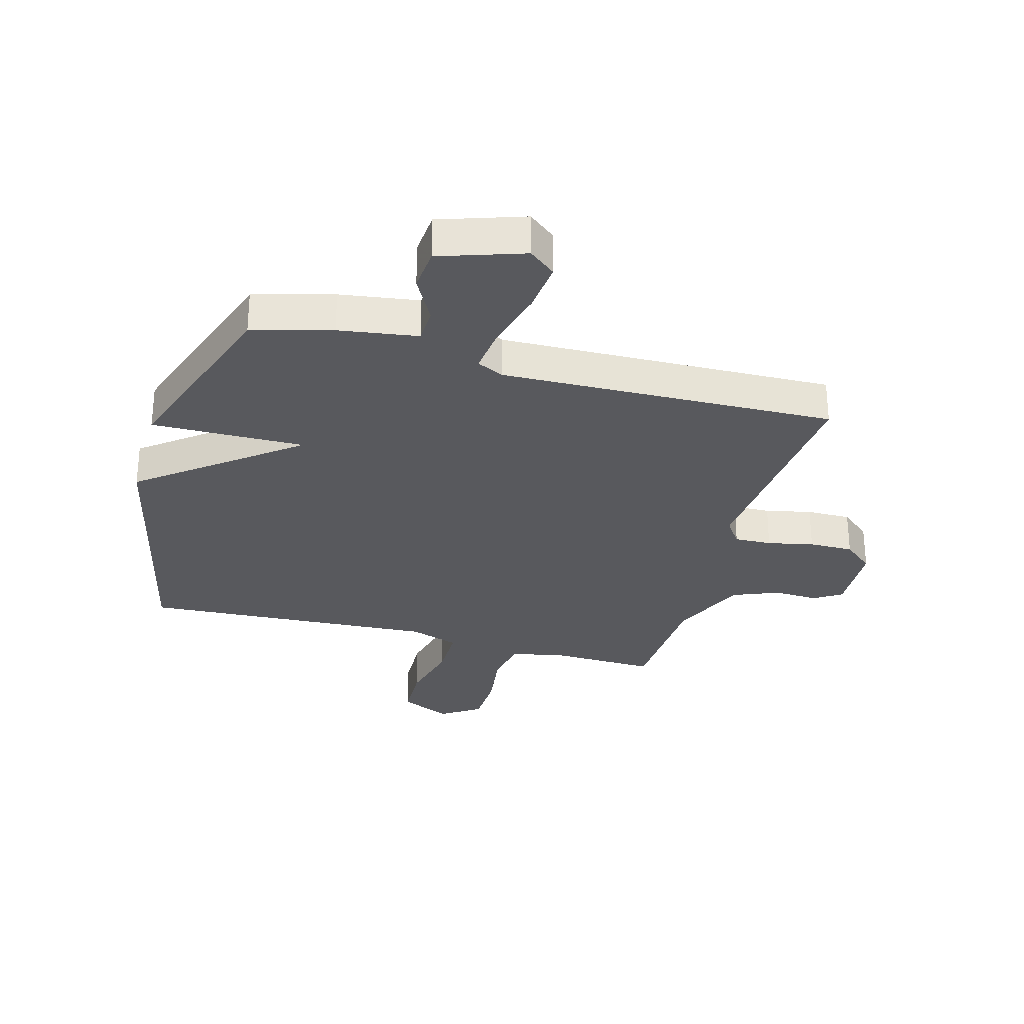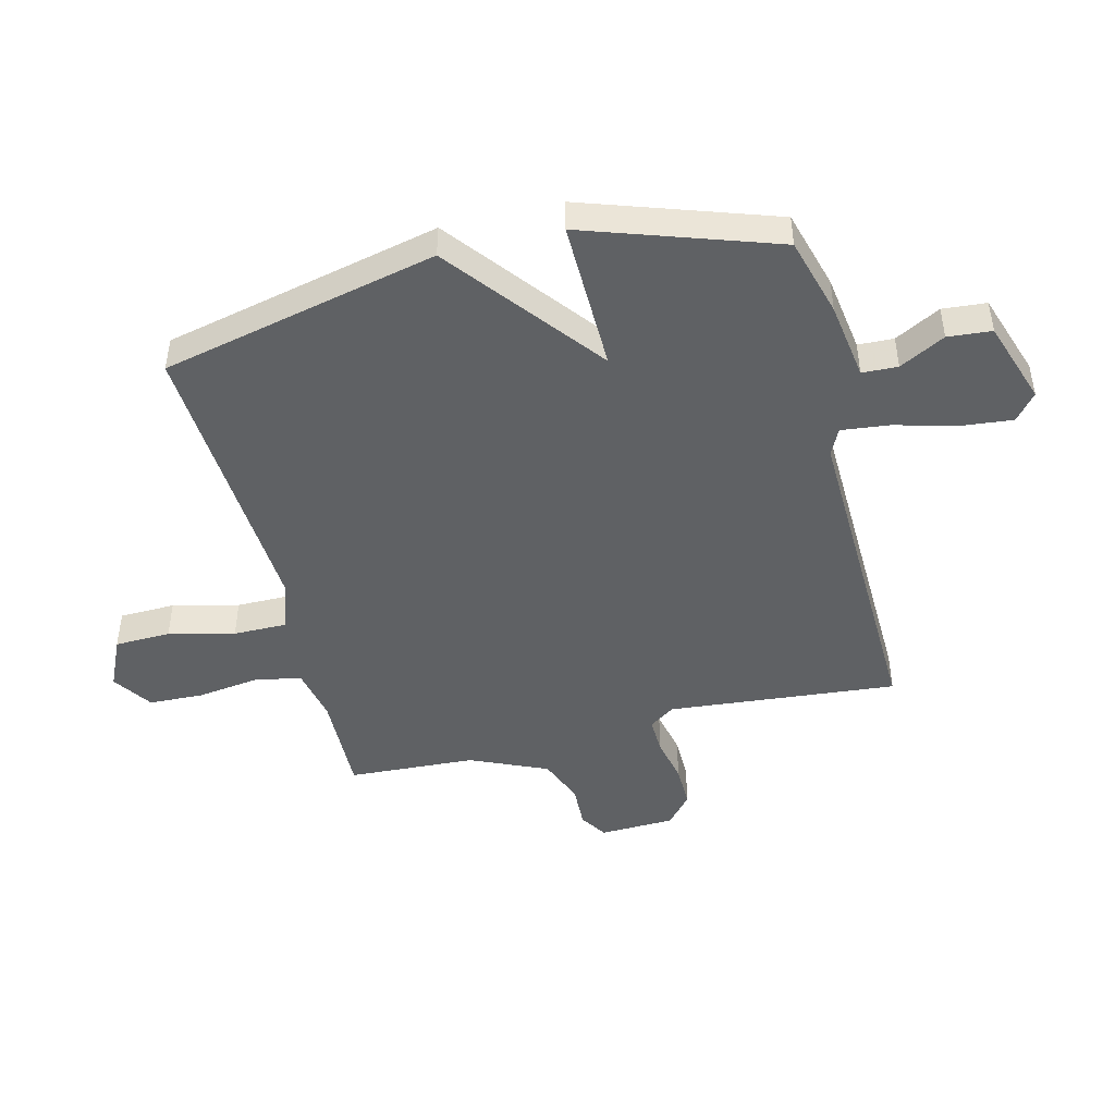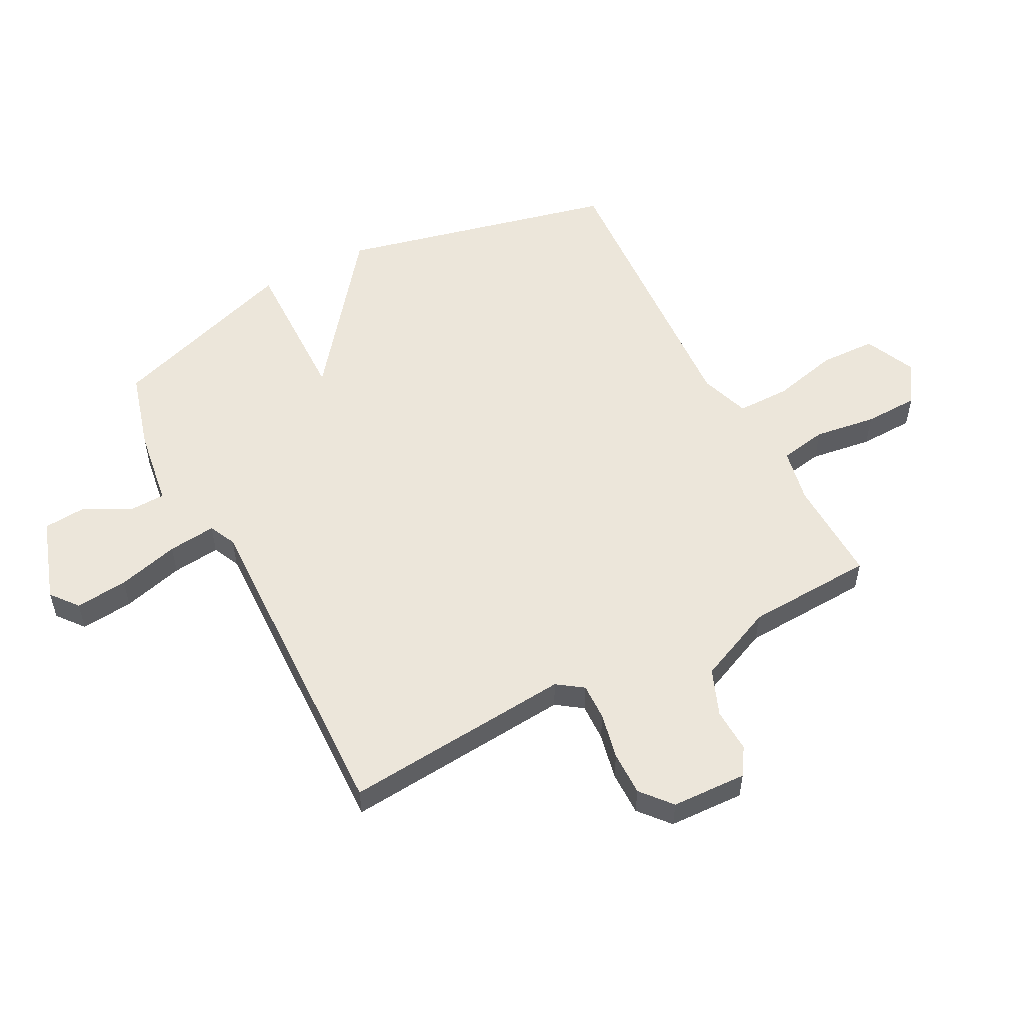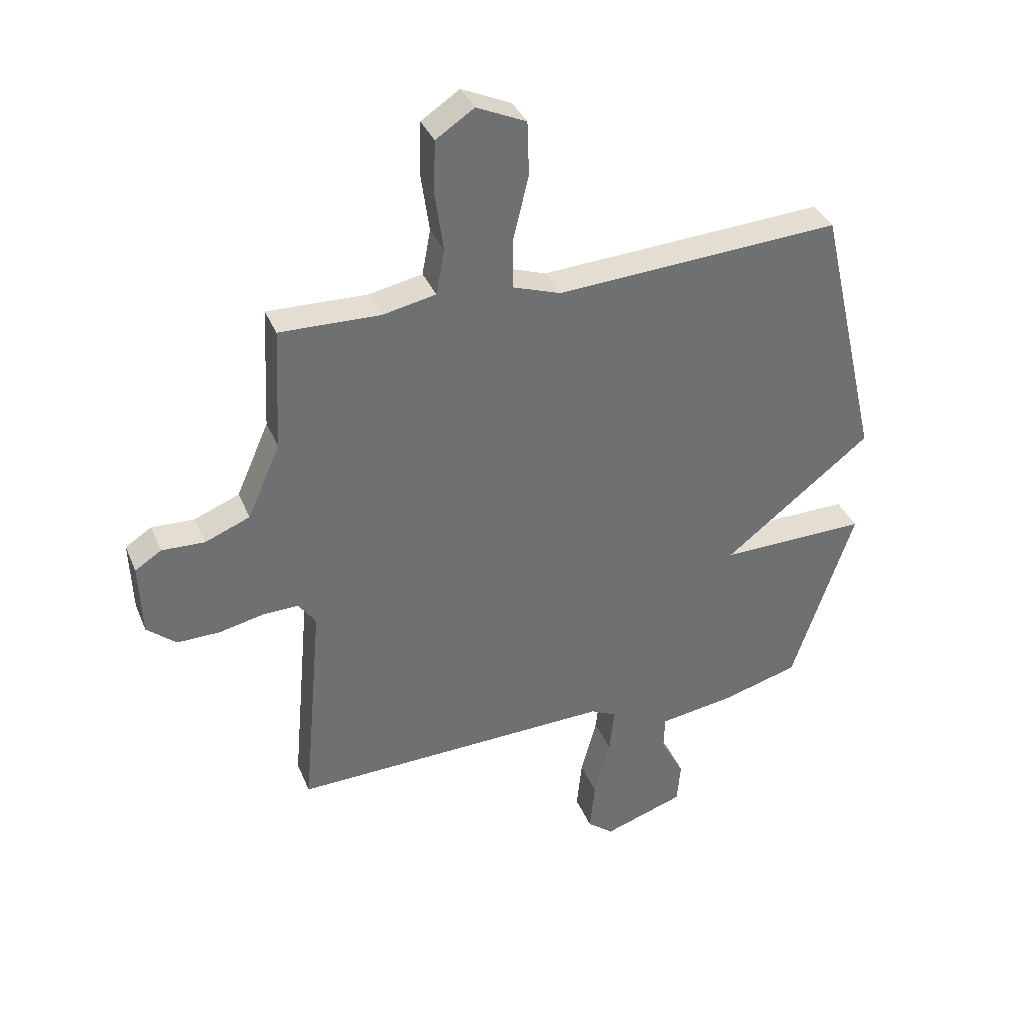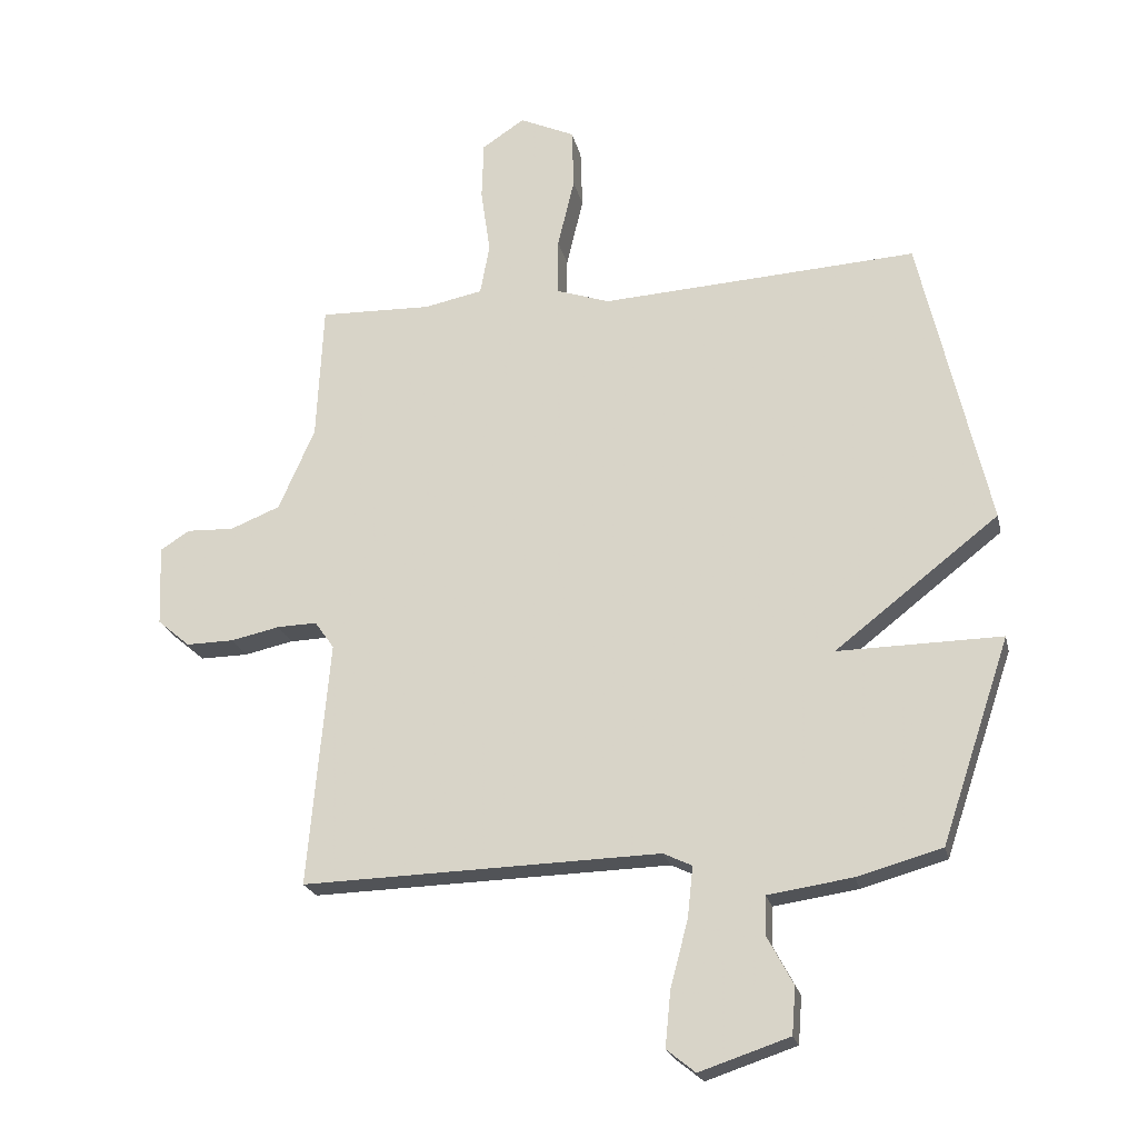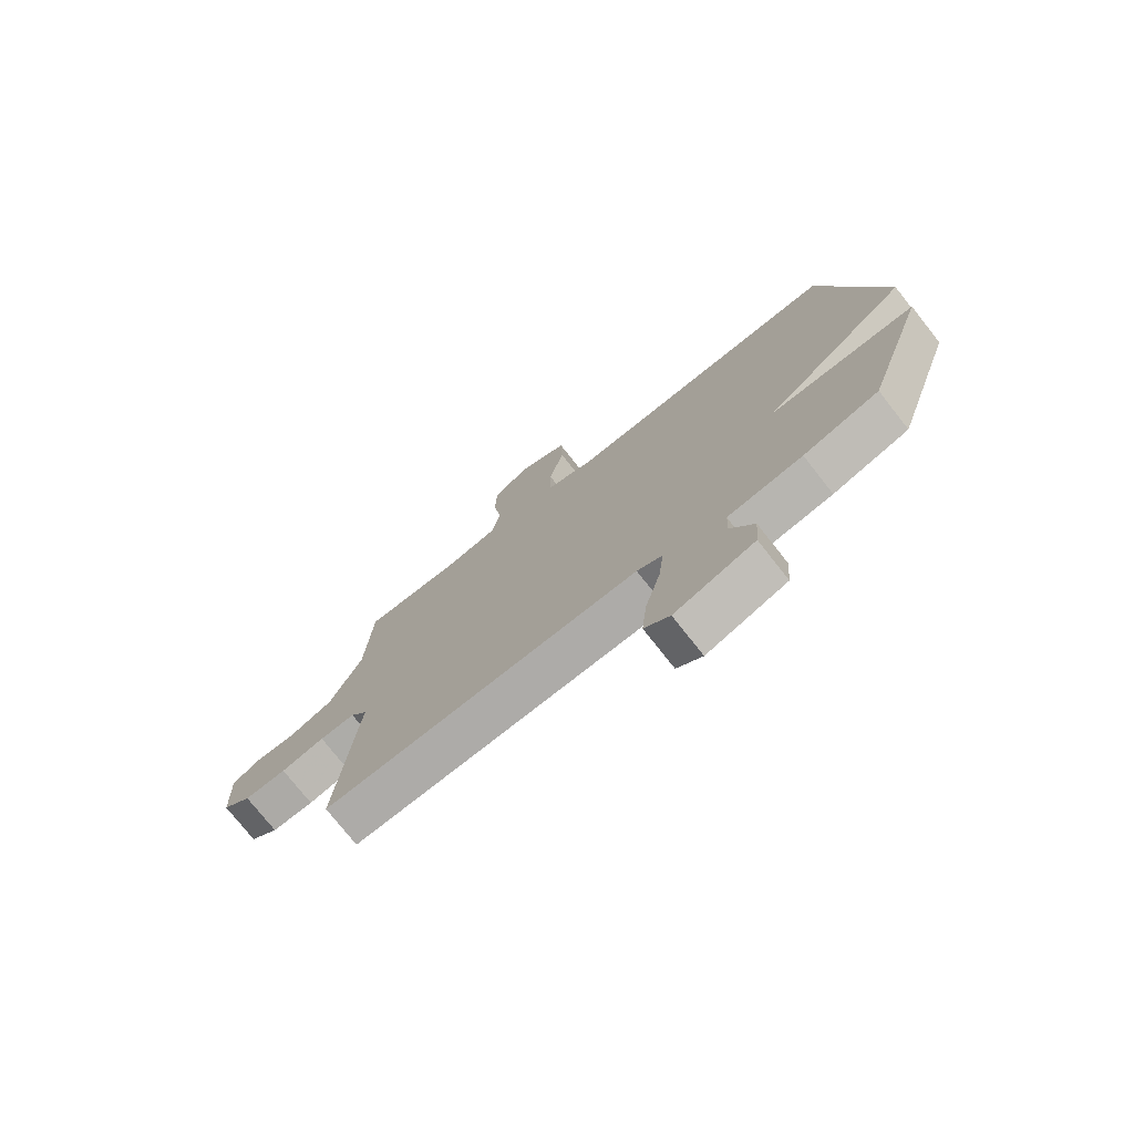
<metadata>
{"format":"obj","ext":"obj","renderer":"f3d","projection":"perspective","resolution":1024,"background":"white","views":[{"elev":-29.8,"azim":164.5,"up":"+Y"},{"elev":-46.0,"azim":103.9,"up":"+Y"},{"elev":54.4,"azim":-117.6,"up":"+Y"},{"elev":36.2,"azim":-20.7,"up":"+Z"},{"elev":-21.7,"azim":12.5,"up":"+Z"},{"elev":-75.4,"azim":38.2,"up":"+Z"}]}
</metadata>
<code>
v -0.5 0.07 -0.5
v -0.465 0.07 -0.107
v -0.496 0.07 -0.063
v -0.56 0.07 -0.065
v -0.639 0.07 -0.082
v -0.715 0.07 -0.083
v -0.767 0.07 -0.039
v -0.772 0.07 0.09
v -0.725 0.07 0.12
v -0.649 0.07 0.117
v -0.569 0.07 0.149
v -0.511 0.07 0.281
v -0.5 0.07 0.5
v -0.321 0.07 0.495
v -0.227 0.07 0.514
v -0.212 0.07 0.595
v -0.227 0.07 0.701
v -0.224 0.07 0.794
v -0.156 0.07 0.839
v -0.068 0.07 0.799
v -0.065 0.07 0.703
v -0.092 0.07 0.59
v -0.092 0.07 0.499
v -0.007 0.07 0.47
v 0.5 0.07 0.5
v 0.61 0.07 0.026
v 0.348 0.07 -0.178
v 0.61 0.07 -0.174
v 0.5 0.07 -0.5
v 0.364 0.07 -0.538
v 0.229 0.07 -0.558
v 0.227 0.07 -0.619
v 0.269 0.07 -0.697
v 0.263 0.07 -0.772
v 0.119 0.07 -0.82
v 0.073 0.07 -0.783
v 0.082 0.07 -0.693
v 0.11 0.07 -0.588
v 0.119 0.07 -0.506
v 0.073 0.07 -0.484
v -0.5 0 -0.5
v -0.465 0 -0.107
v -0.496 0 -0.063
v -0.56 0 -0.065
v -0.639 0 -0.082
v -0.715 0 -0.083
v -0.767 0 -0.039
v -0.772 0 0.09
v -0.725 0 0.12
v -0.649 0 0.117
v -0.569 0 0.149
v -0.511 0 0.281
v -0.5 0 0.5
v -0.321 0 0.495
v -0.227 0 0.514
v -0.212 0 0.595
v -0.227 0 0.701
v -0.224 0 0.794
v -0.156 0 0.839
v -0.068 0 0.799
v -0.065 0 0.703
v -0.092 0 0.59
v -0.092 0 0.499
v -0.007 0 0.47
v 0.5 0 0.5
v 0.61 0 0.026
v 0.348 0 -0.178
v 0.61 0 -0.174
v 0.5 0 -0.5
v 0.364 0 -0.538
v 0.229 0 -0.558
v 0.227 0 -0.619
v 0.269 0 -0.697
v 0.263 0 -0.772
v 0.119 0 -0.82
v 0.073 0 -0.783
v 0.082 0 -0.693
v 0.11 0 -0.588
v 0.119 0 -0.506
v 0.073 0 -0.484
f 36 37 38
f 35 36 38
f 34 35 38
f 33 34 38
f 32 33 38
f 31 32 38 39
f 31 39 40
f 30 31 40
f 29 30 40
f 28 29 40
f 27 28 40
f 24 25 26 27
f 40 1 2
f 27 40 2
f 24 27 2
f 23 24 2
f 20 21 22
f 19 20 22
f 18 19 22
f 17 18 22
f 16 17 22
f 15 16 22 23
f 12 13 14
f 23 2 3
f 15 23 3
f 14 15 3
f 12 14 3
f 11 12 3
f 8 9 10
f 7 8 10
f 6 7 10
f 5 6 10
f 4 5 10
f 3 4 10 11
f 78 77 76
f 78 76 75
f 78 75 74
f 78 74 73
f 78 73 72
f 79 78 72 71
f 80 79 71
f 80 71 70
f 80 70 69
f 80 69 68
f 80 68 67
f 67 66 65 64
f 42 41 80
f 42 80 67
f 42 67 64
f 42 64 63
f 62 61 60
f 62 60 59
f 62 59 58
f 62 58 57
f 62 57 56
f 63 62 56 55
f 54 53 52
f 43 42 63
f 43 63 55
f 43 55 54
f 43 54 52
f 43 52 51
f 50 49 48
f 50 48 47
f 50 47 46
f 50 46 45
f 50 45 44
f 51 50 44 43
f 1 41 42 2
f 2 42 43 3
f 3 43 44 4
f 4 44 45 5
f 5 45 46 6
f 6 46 47 7
f 7 47 48 8
f 8 48 49 9
f 9 49 50 10
f 10 50 51 11
f 11 51 52 12
f 12 52 53 13
f 13 53 54 14
f 14 54 55 15
f 15 55 56 16
f 16 56 57 17
f 17 57 58 18
f 18 58 59 19
f 19 59 60 20
f 20 60 61 21
f 21 61 62 22
f 22 62 63 23
f 23 63 64 24
f 24 64 65 25
f 25 65 66 26
f 26 66 67 27
f 27 67 68 28
f 28 68 69 29
f 29 69 70 30
f 30 70 71 31
f 31 71 72 32
f 32 72 73 33
f 33 73 74 34
f 34 74 75 35
f 35 75 76 36
f 36 76 77 37
f 37 77 78 38
f 38 78 79 39
f 39 79 80 40
f 40 80 41 1

</code>
